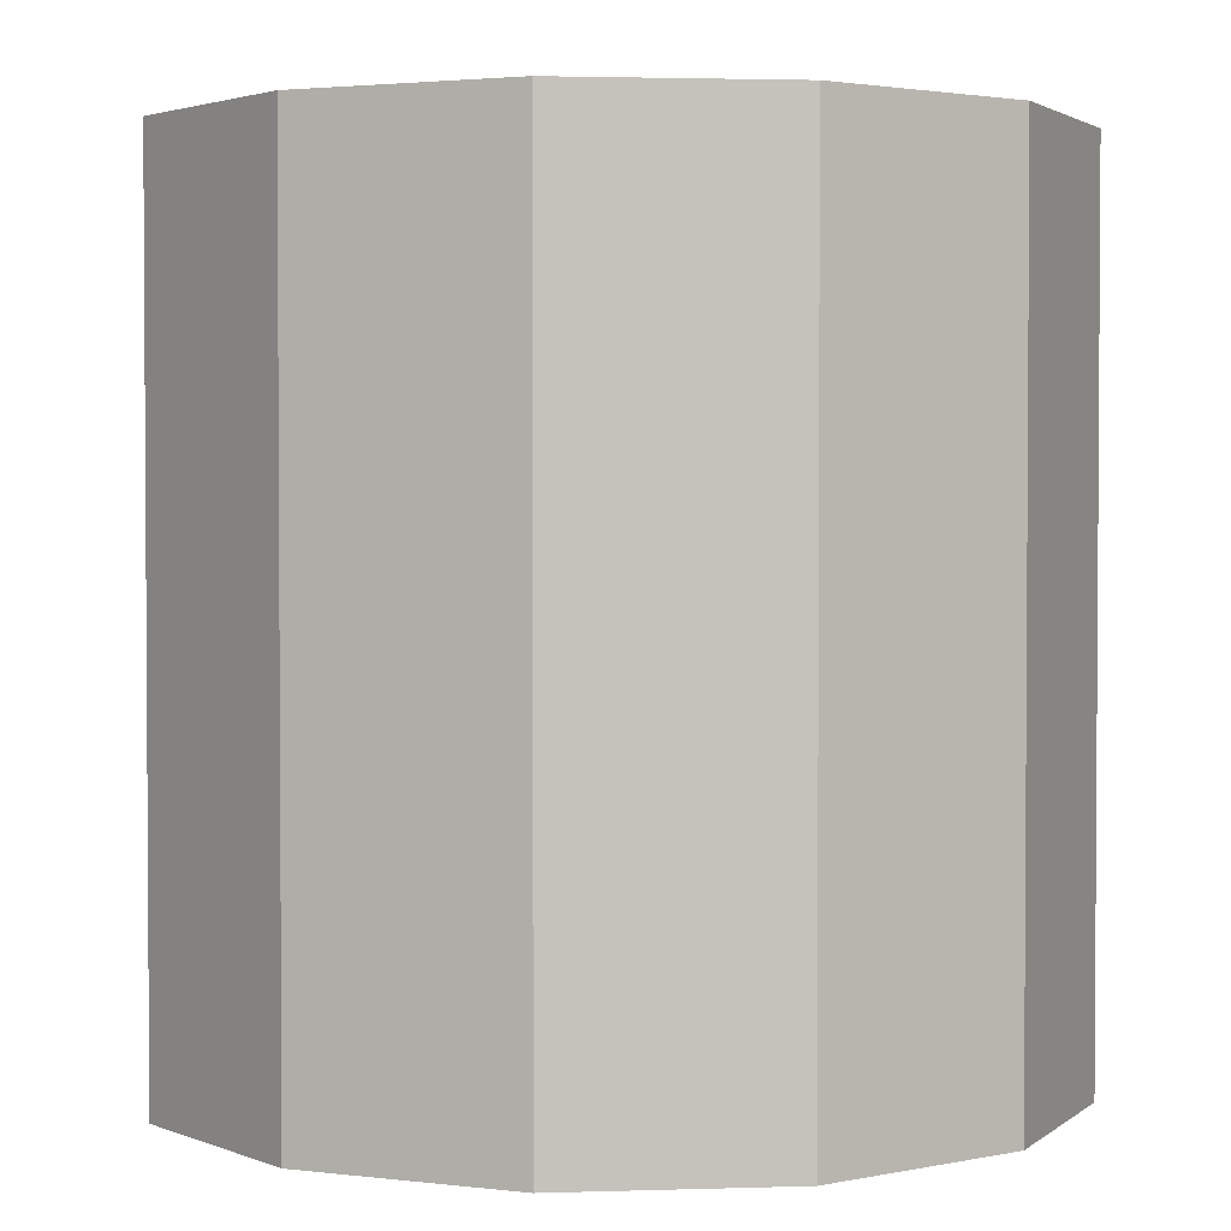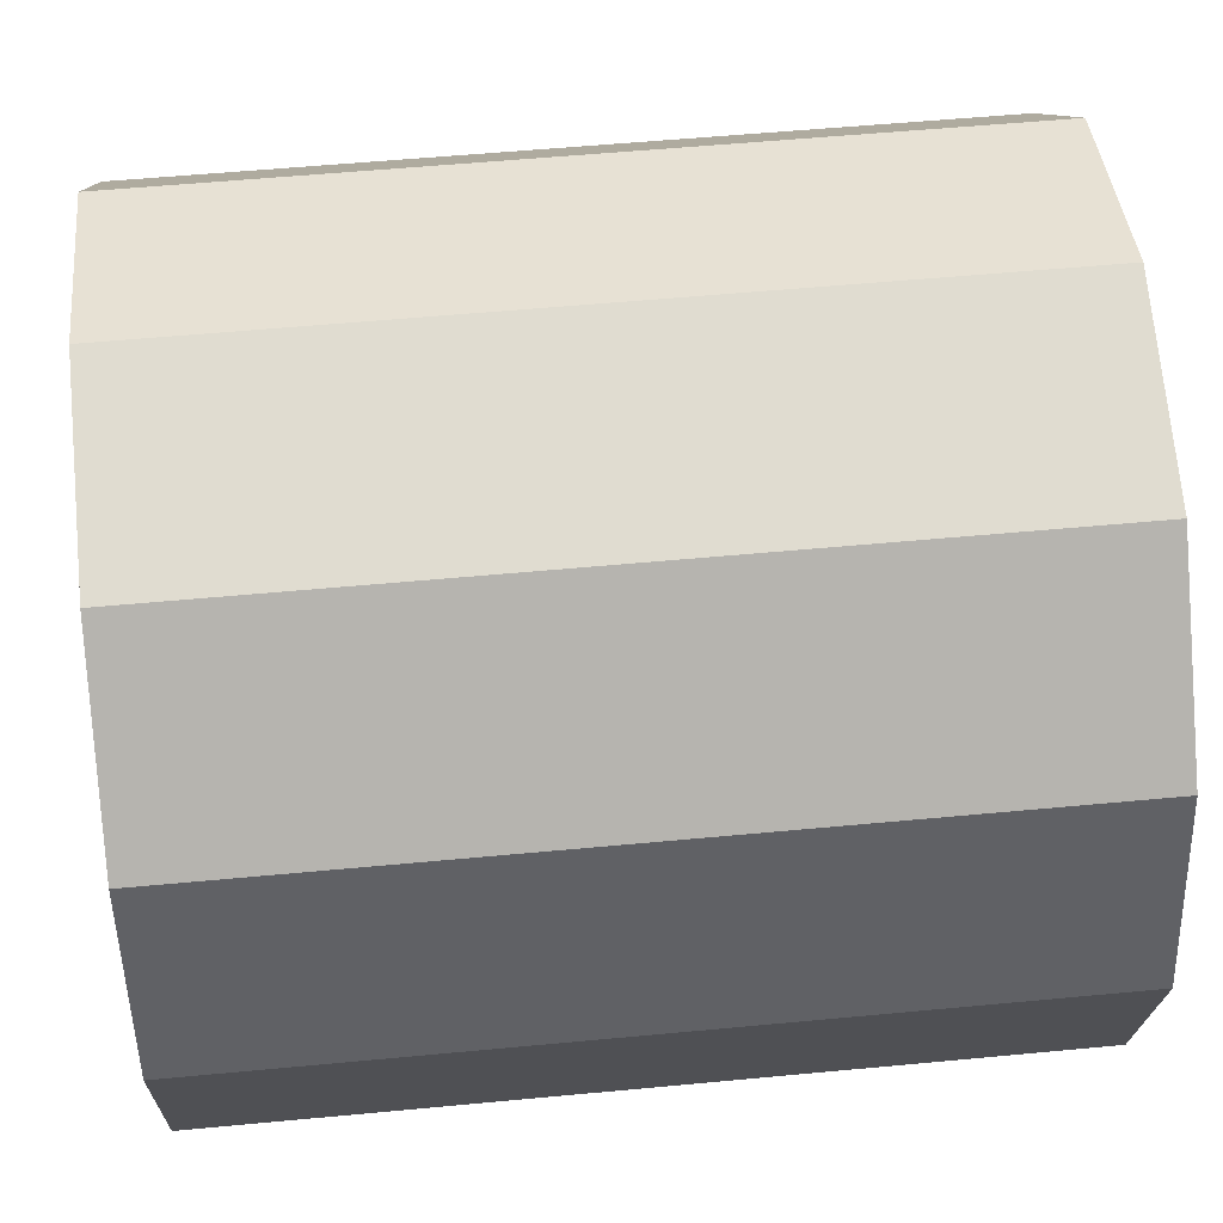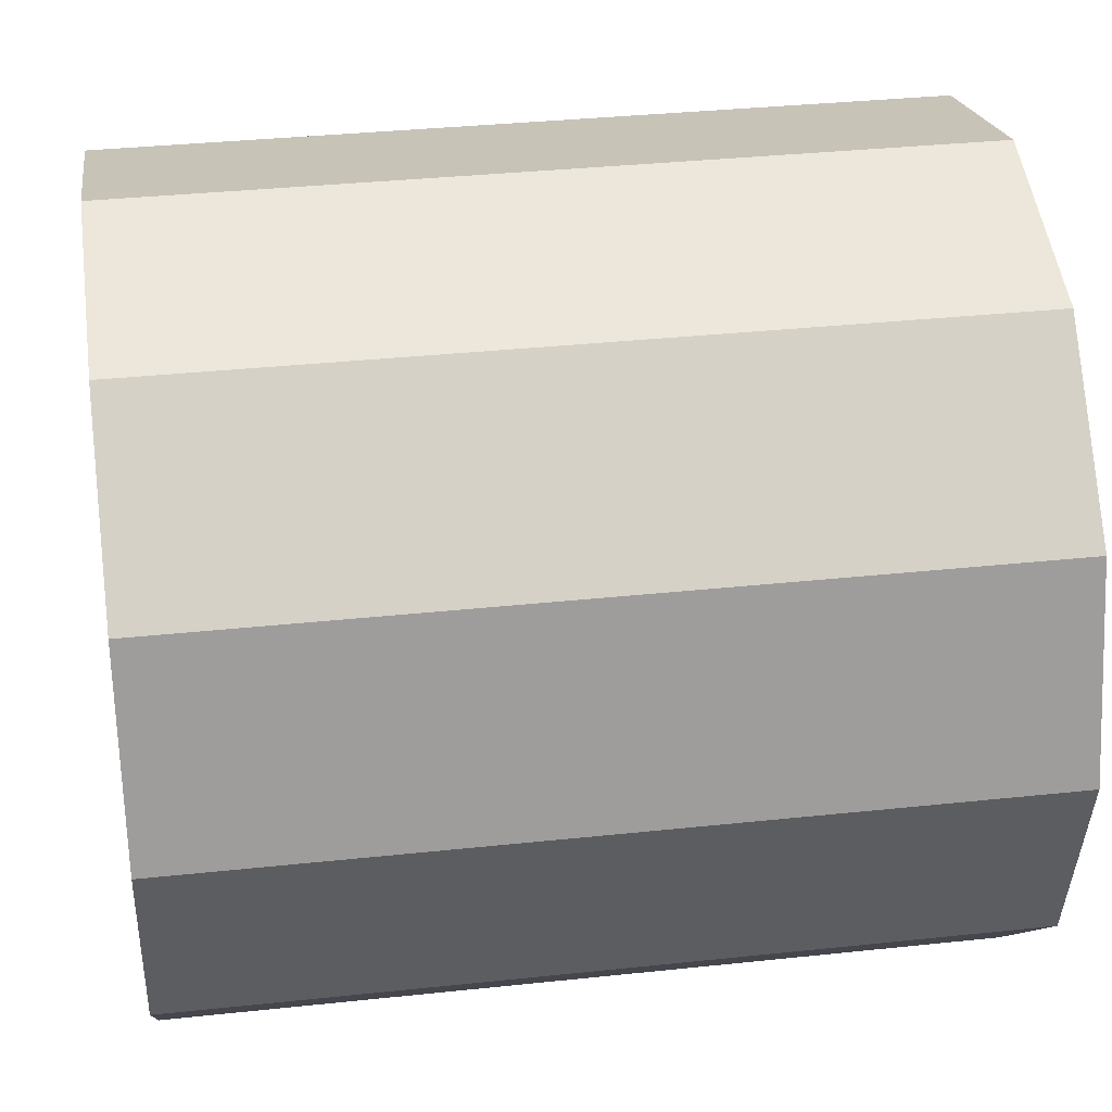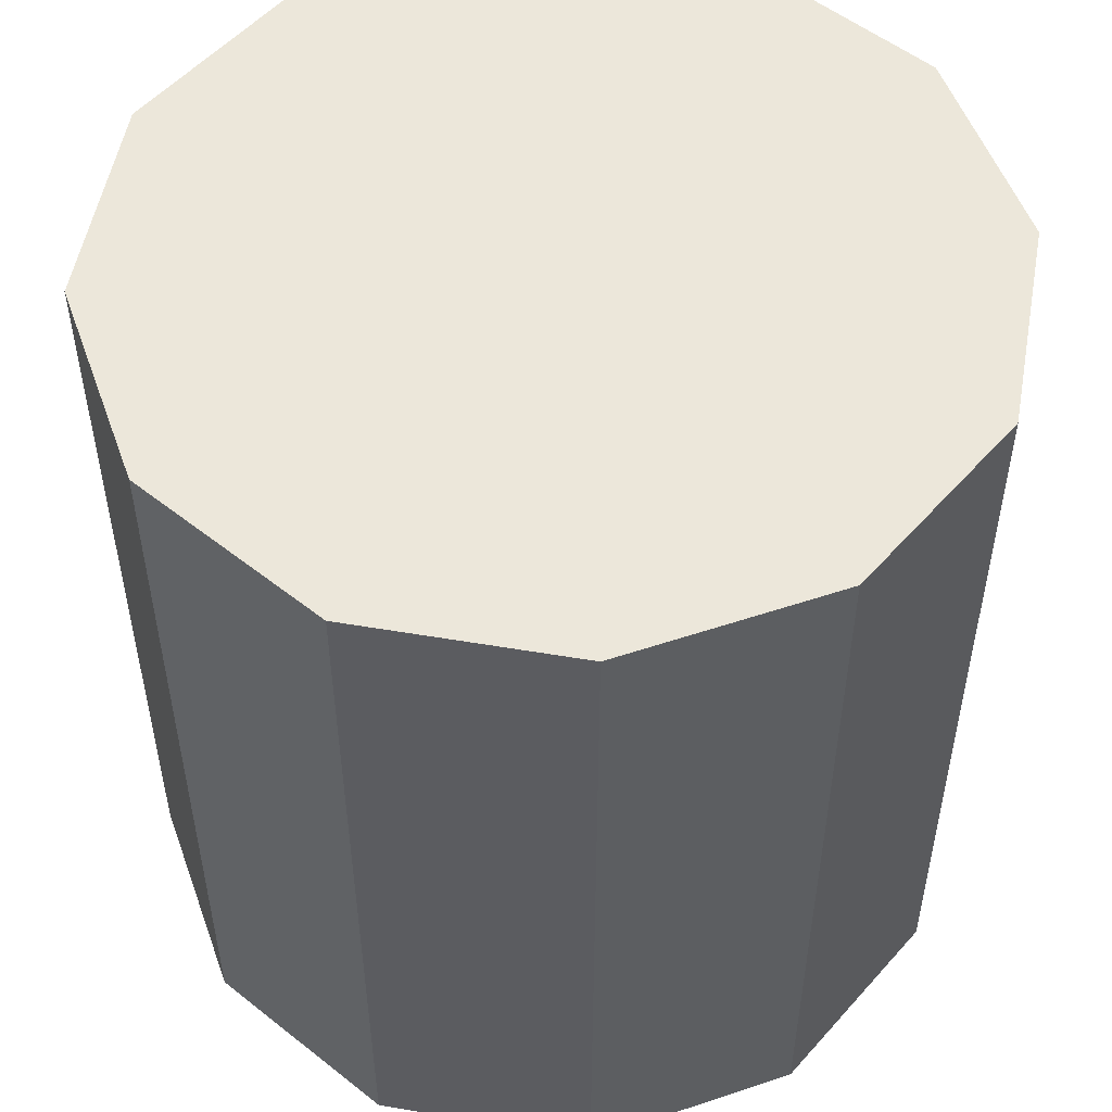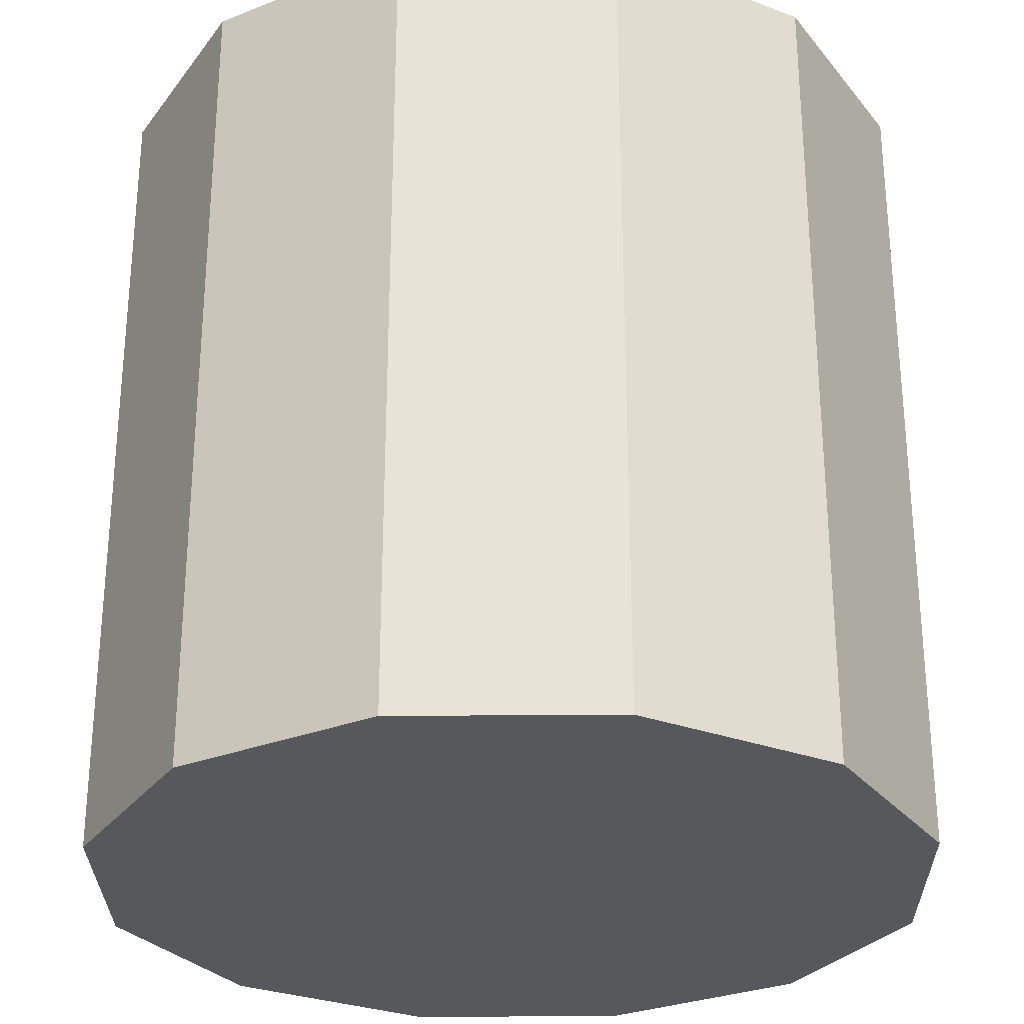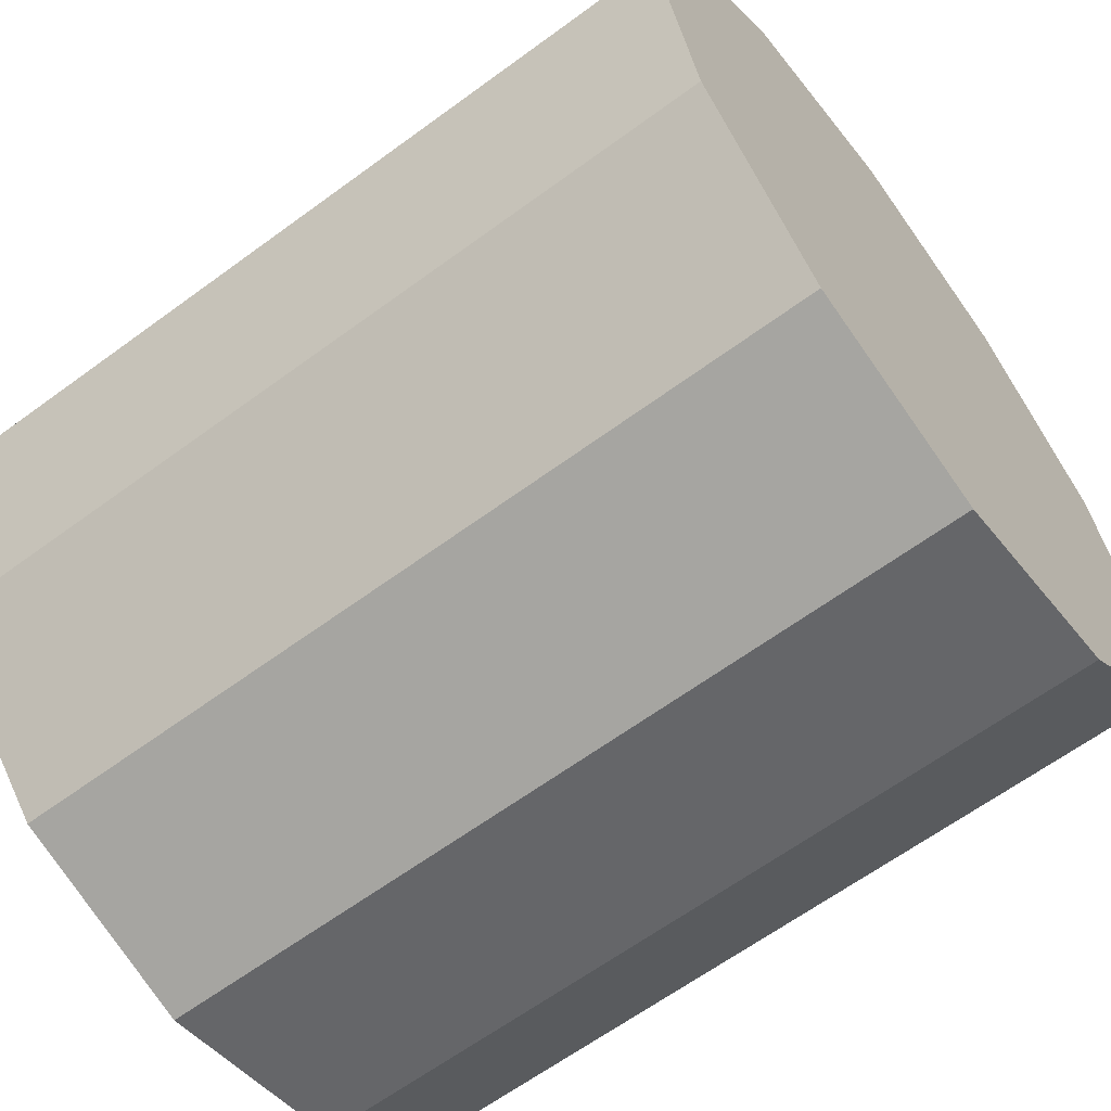
<metadata>
{"format":"obj","ext":"obj","renderer":"f3d","projection":"perspective","resolution":1024,"background":"white","views":[{"elev":2.4,"azim":-81.5,"up":"+Y"},{"elev":55.1,"azim":84.3,"up":"+Z"},{"elev":34.9,"azim":81.9,"up":"+Z"},{"elev":53.0,"azim":-34.7,"up":"+Y"},{"elev":-28.8,"azim":-14.3,"up":"+Y"},{"elev":-63.6,"azim":126.6,"up":"+Z"}]}
</metadata>
<code>
o Cylinder
v -0.02941 0.01502 -1.002
v -0.02941 2.015 -1.002
v 0.4706 0.01502 -0.8685
v 0.4706 2.015 -0.8685
v 0.8366 0.01502 -0.5024
v 0.8366 2.015 -0.5024
v 0.9706 0.01502 -0.002432
v 0.9706 2.015 -0.002432
v 0.8366 0.01502 0.4976
v 0.8366 2.015 0.4976
v 0.4706 0.01502 0.8636
v 0.4706 2.015 0.8636
v -0.02941 0.01502 0.9976
v -0.02941 2.015 0.9976
v -0.5294 0.01502 0.8636
v -0.5294 2.015 0.8636
v -0.8954 0.01502 0.4976
v -0.8954 2.015 0.4976
v -1.029 0.01502 -0.002431
v -1.029 2.015 -0.002431
v -0.8954 0.01502 -0.5024
v -0.8954 2.015 -0.5024
v -0.5294 0.01502 -0.8685
v -0.5294 2.015 -0.8685
f 1 2 4
f 3 4 6
f 5 6 8
f 7 8 10
f 9 10 12
f 11 12 14
f 13 14 15
f 15 16 17
f 17 18 19
f 19 20 21
f 4 2 6
f 23 24 1
f 21 22 23
f 1 3 23
f 3 1 4
f 5 3 6
f 7 5 8
f 9 7 10
f 11 9 12
f 13 11 14
f 14 16 15
f 16 18 17
f 18 20 19
f 20 22 21
f 2 24 6
f 24 22 6
f 22 20 6
f 20 18 6
f 18 16 6
f 16 14 6
f 14 12 6
f 12 10 8
f 6 12 8
f 24 2 1
f 22 24 23
f 3 5 23
f 5 7 23
f 7 9 23
f 9 11 23
f 11 13 23
f 13 15 23
f 15 17 23
f 17 19 21
f 23 17 21

</code>
